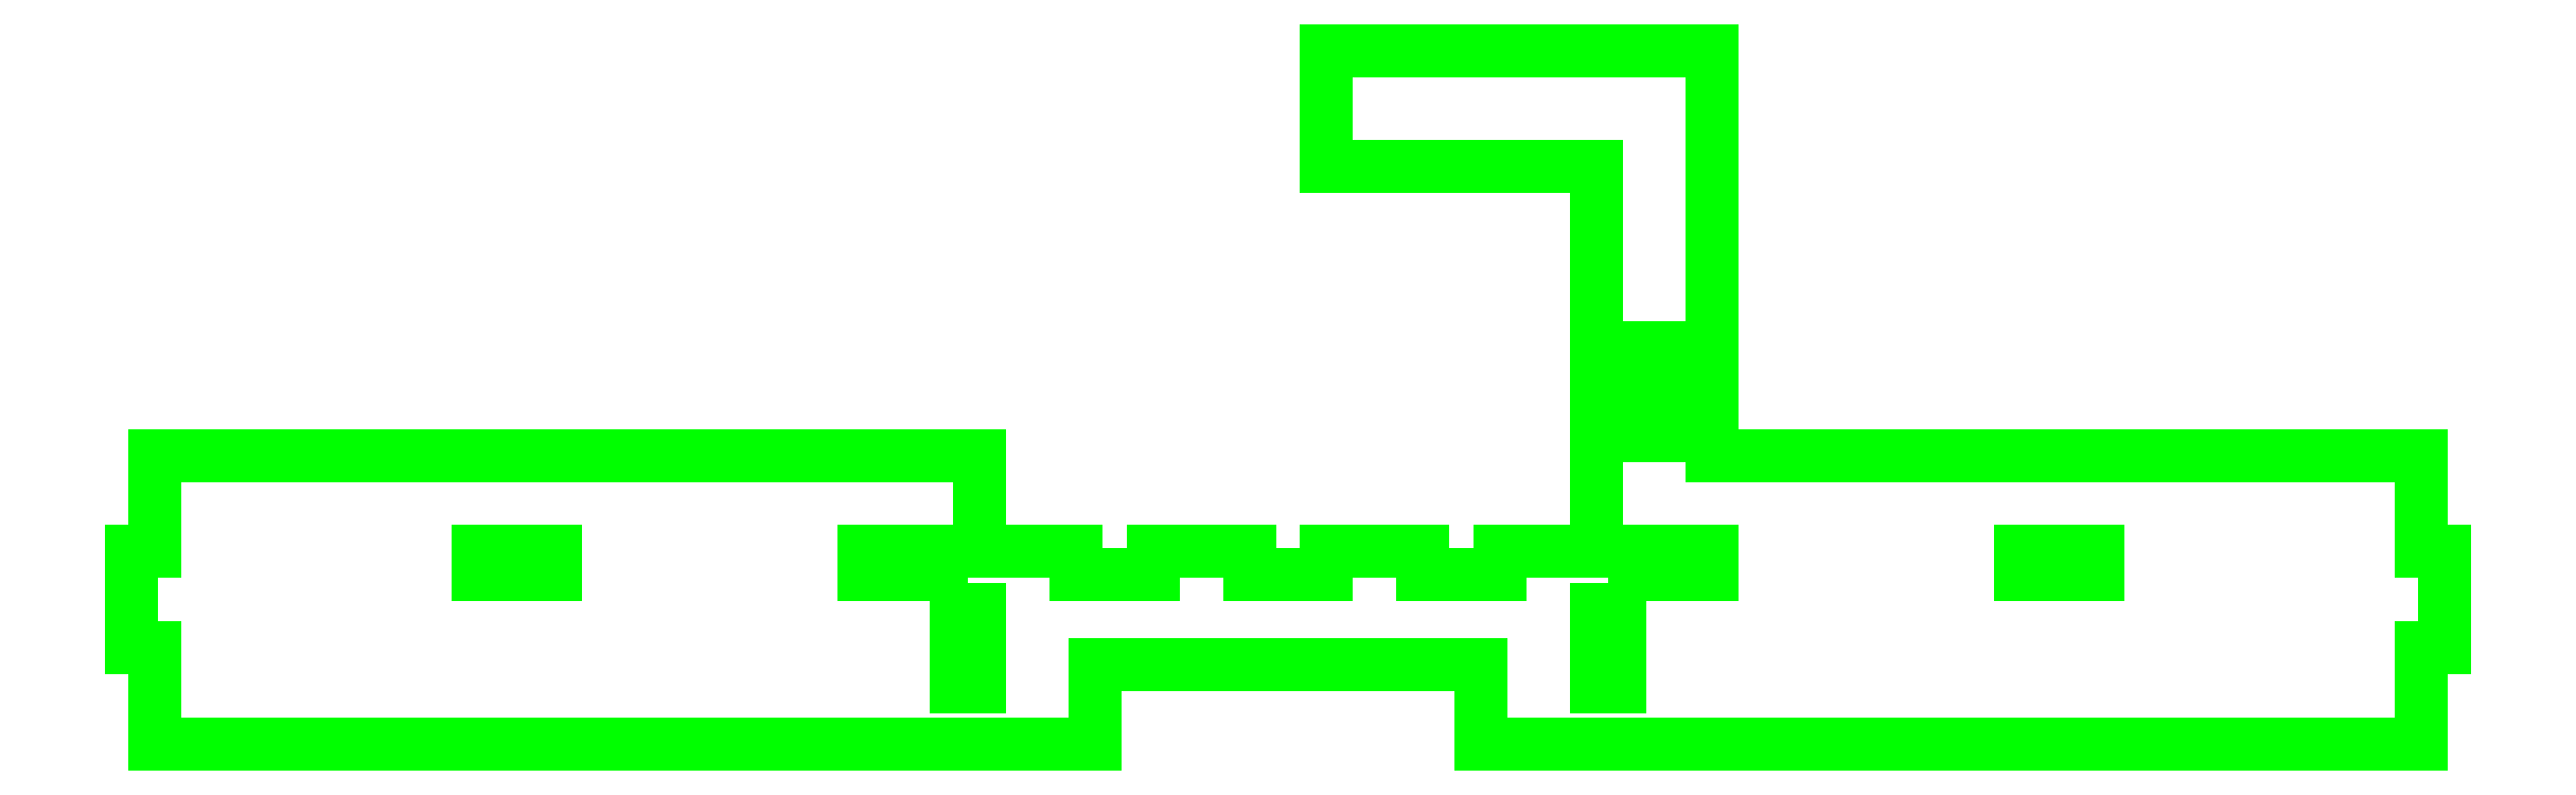
<metadata>
{"format":"dxf","ext":"dxf","renderer":"ezdxf+matplotlib","layout":"modelspace","background":"white","min_lineweight":24,"dpi":150}
</metadata>
<code>
0
SECTION
2
ENTITIES
0
LINE
8
OUTER_LOOP
10
60
20
180
30
0
11
60
21
75
31
0
0
LINE
8
OUTER_LOOP
10
60
20
75
30
0
11
244
21
75
31
0
0
LINE
8
OUTER_LOOP
10
244
20
75
30
0
11
244
21
50
31
0
0
LINE
8
OUTER_LOOP
10
244
20
50
30
0
11
250
21
50
31
0
0
LINE
8
OUTER_LOOP
10
250
20
50
30
0
11
250
21
25
31
0
0
LINE
8
OUTER_LOOP
10
250
20
25
30
0
11
244
21
25
31
0
0
LINE
8
OUTER_LOOP
10
244
20
25
30
0
11
244
21
0
31
0
0
LINE
8
OUTER_LOOP
10
244
20
0
30
0
11
0
21
0
31
0
0
LINE
8
OUTER_LOOP
10
0
20
0
30
0
11
0
21
20.74
31
0
0
LINE
8
OUTER_LOOP
10
0
20
20.74
30
0
11
-100
21
20.74
31
0
0
LINE
8
OUTER_LOOP
10
-100
20
20.74
30
0
11
-100
21
0
31
0
0
LINE
8
OUTER_LOOP
10
-100
20
0
30
0
11
-344
21
0
31
0
0
LINE
8
OUTER_LOOP
10
-344
20
0
30
0
11
-344
21
25
31
0
0
LINE
8
OUTER_LOOP
10
-344
20
25
30
0
11
-350
21
25
31
0
0
LINE
8
OUTER_LOOP
10
-350
20
25
30
0
11
-350
21
50
31
0
0
LINE
8
OUTER_LOOP
10
-350
20
50
30
0
11
-344
21
50
31
0
0
LINE
8
OUTER_LOOP
10
-344
20
50
30
0
11
-344
21
75
31
0
0
LINE
8
OUTER_LOOP
10
-344
20
75
30
0
11
-130
21
75
31
0
0
LINE
8
OUTER_LOOP
10
-130
20
75
30
0
11
-130
21
50
31
0
0
LINE
8
OUTER_LOOP
10
-130
20
50
30
0
11
-105
21
50
31
0
0
LINE
8
OUTER_LOOP
10
-105
20
50
30
0
11
-105
21
44
31
0
0
LINE
8
OUTER_LOOP
10
-105
20
44
30
0
11
-85
21
44
31
0
0
LINE
8
OUTER_LOOP
10
-85
20
44
30
0
11
-85
21
50
31
0
0
LINE
8
OUTER_LOOP
10
-85
20
50
30
0
11
-60
21
50
31
0
0
LINE
8
OUTER_LOOP
10
-60
20
50
30
0
11
-60
21
44
31
0
0
LINE
8
OUTER_LOOP
10
-60
20
44
30
0
11
-40
21
44
31
0
0
LINE
8
OUTER_LOOP
10
-40
20
44
30
0
11
-40
21
50
31
0
0
LINE
8
OUTER_LOOP
10
-40
20
50
30
0
11
-15
21
50
31
0
0
LINE
8
OUTER_LOOP
10
-15
20
50
30
0
11
-15
21
44
31
0
0
LINE
8
OUTER_LOOP
10
-15
20
44
30
0
11
5
21
44
31
0
0
LINE
8
OUTER_LOOP
10
5
20
44
30
0
11
5
21
50
31
0
0
LINE
8
OUTER_LOOP
10
5
20
50
30
0
11
30
21
50
31
0
0
LINE
8
OUTER_LOOP
10
30
20
50
30
0
11
30
21
150
31
0
0
LINE
8
OUTER_LOOP
10
30
20
150
30
0
11
-40
21
150
31
0
0
LINE
8
OUTER_LOOP
10
-40
20
150
30
0
11
-40
21
180
31
0
0
LINE
8
OUTER_LOOP
10
-40
20
180
30
0
11
60
21
180
31
0
0
LINE
8
INTERIOR_LOOPS
10
-140
20
50
30
0
11
-160
21
50
31
0
0
LINE
8
INTERIOR_LOOPS
10
-140
20
44
30
0
11
-140
21
50
31
0
0
LINE
8
INTERIOR_LOOPS
10
-160
20
44
30
0
11
-140
21
44
31
0
0
LINE
8
INTERIOR_LOOPS
10
-160
20
50
30
0
11
-160
21
44
31
0
0
LINE
8
INTERIOR_LOOPS
10
60
20
50
30
0
11
40
21
50
31
0
0
LINE
8
INTERIOR_LOOPS
10
60
20
44
30
0
11
60
21
50
31
0
0
LINE
8
INTERIOR_LOOPS
10
40
20
44
30
0
11
60
21
44
31
0
0
LINE
8
INTERIOR_LOOPS
10
40
20
50
30
0
11
40
21
44
31
0
0
LINE
8
INTERIOR_LOOPS
10
160
20
50
30
0
11
140
21
50
31
0
0
LINE
8
INTERIOR_LOOPS
10
160
20
44
30
0
11
160
21
50
31
0
0
LINE
8
INTERIOR_LOOPS
10
140
20
44
30
0
11
160
21
44
31
0
0
LINE
8
INTERIOR_LOOPS
10
140
20
50
30
0
11
140
21
44
31
0
0
LINE
8
INTERIOR_LOOPS
10
51.25
20
103
30
0
11
38.75
21
103
31
0
0
LINE
8
INTERIOR_LOOPS
10
51.25
20
80
30
0
11
51.25
21
103
31
0
0
LINE
8
INTERIOR_LOOPS
10
38.75
20
80
30
0
11
51.25
21
80
31
0
0
LINE
8
INTERIOR_LOOPS
10
38.75
20
103
30
0
11
38.75
21
80
31
0
0
LINE
8
INTERIOR_LOOPS
10
-136
20
35
30
0
11
-136
21
15
31
0
0
LINE
8
INTERIOR_LOOPS
10
-130
20
35
30
0
11
-136
21
35
31
0
0
LINE
8
INTERIOR_LOOPS
10
-130
20
15
30
0
11
-130
21
35
31
0
0
LINE
8
INTERIOR_LOOPS
10
-136
20
15
30
0
11
-130
21
15
31
0
0
LINE
8
INTERIOR_LOOPS
10
30
20
35
30
0
11
30
21
15
31
0
0
LINE
8
INTERIOR_LOOPS
10
36
20
35
30
0
11
30
21
35
31
0
0
LINE
8
INTERIOR_LOOPS
10
36
20
15
30
0
11
36
21
35
31
0
0
LINE
8
INTERIOR_LOOPS
10
30
20
15
30
0
11
36
21
15
31
0
0
LINE
8
INTERIOR_LOOPS
10
-240
20
50
30
0
11
-260
21
50
31
0
0
LINE
8
INTERIOR_LOOPS
10
-240
20
44
30
0
11
-240
21
50
31
0
0
LINE
8
INTERIOR_LOOPS
10
-260
20
44
30
0
11
-240
21
44
31
0
0
LINE
8
INTERIOR_LOOPS
10
-260
20
50
30
0
11
-260
21
44
31
0
0
ENDSEC
0
EOF

</code>
